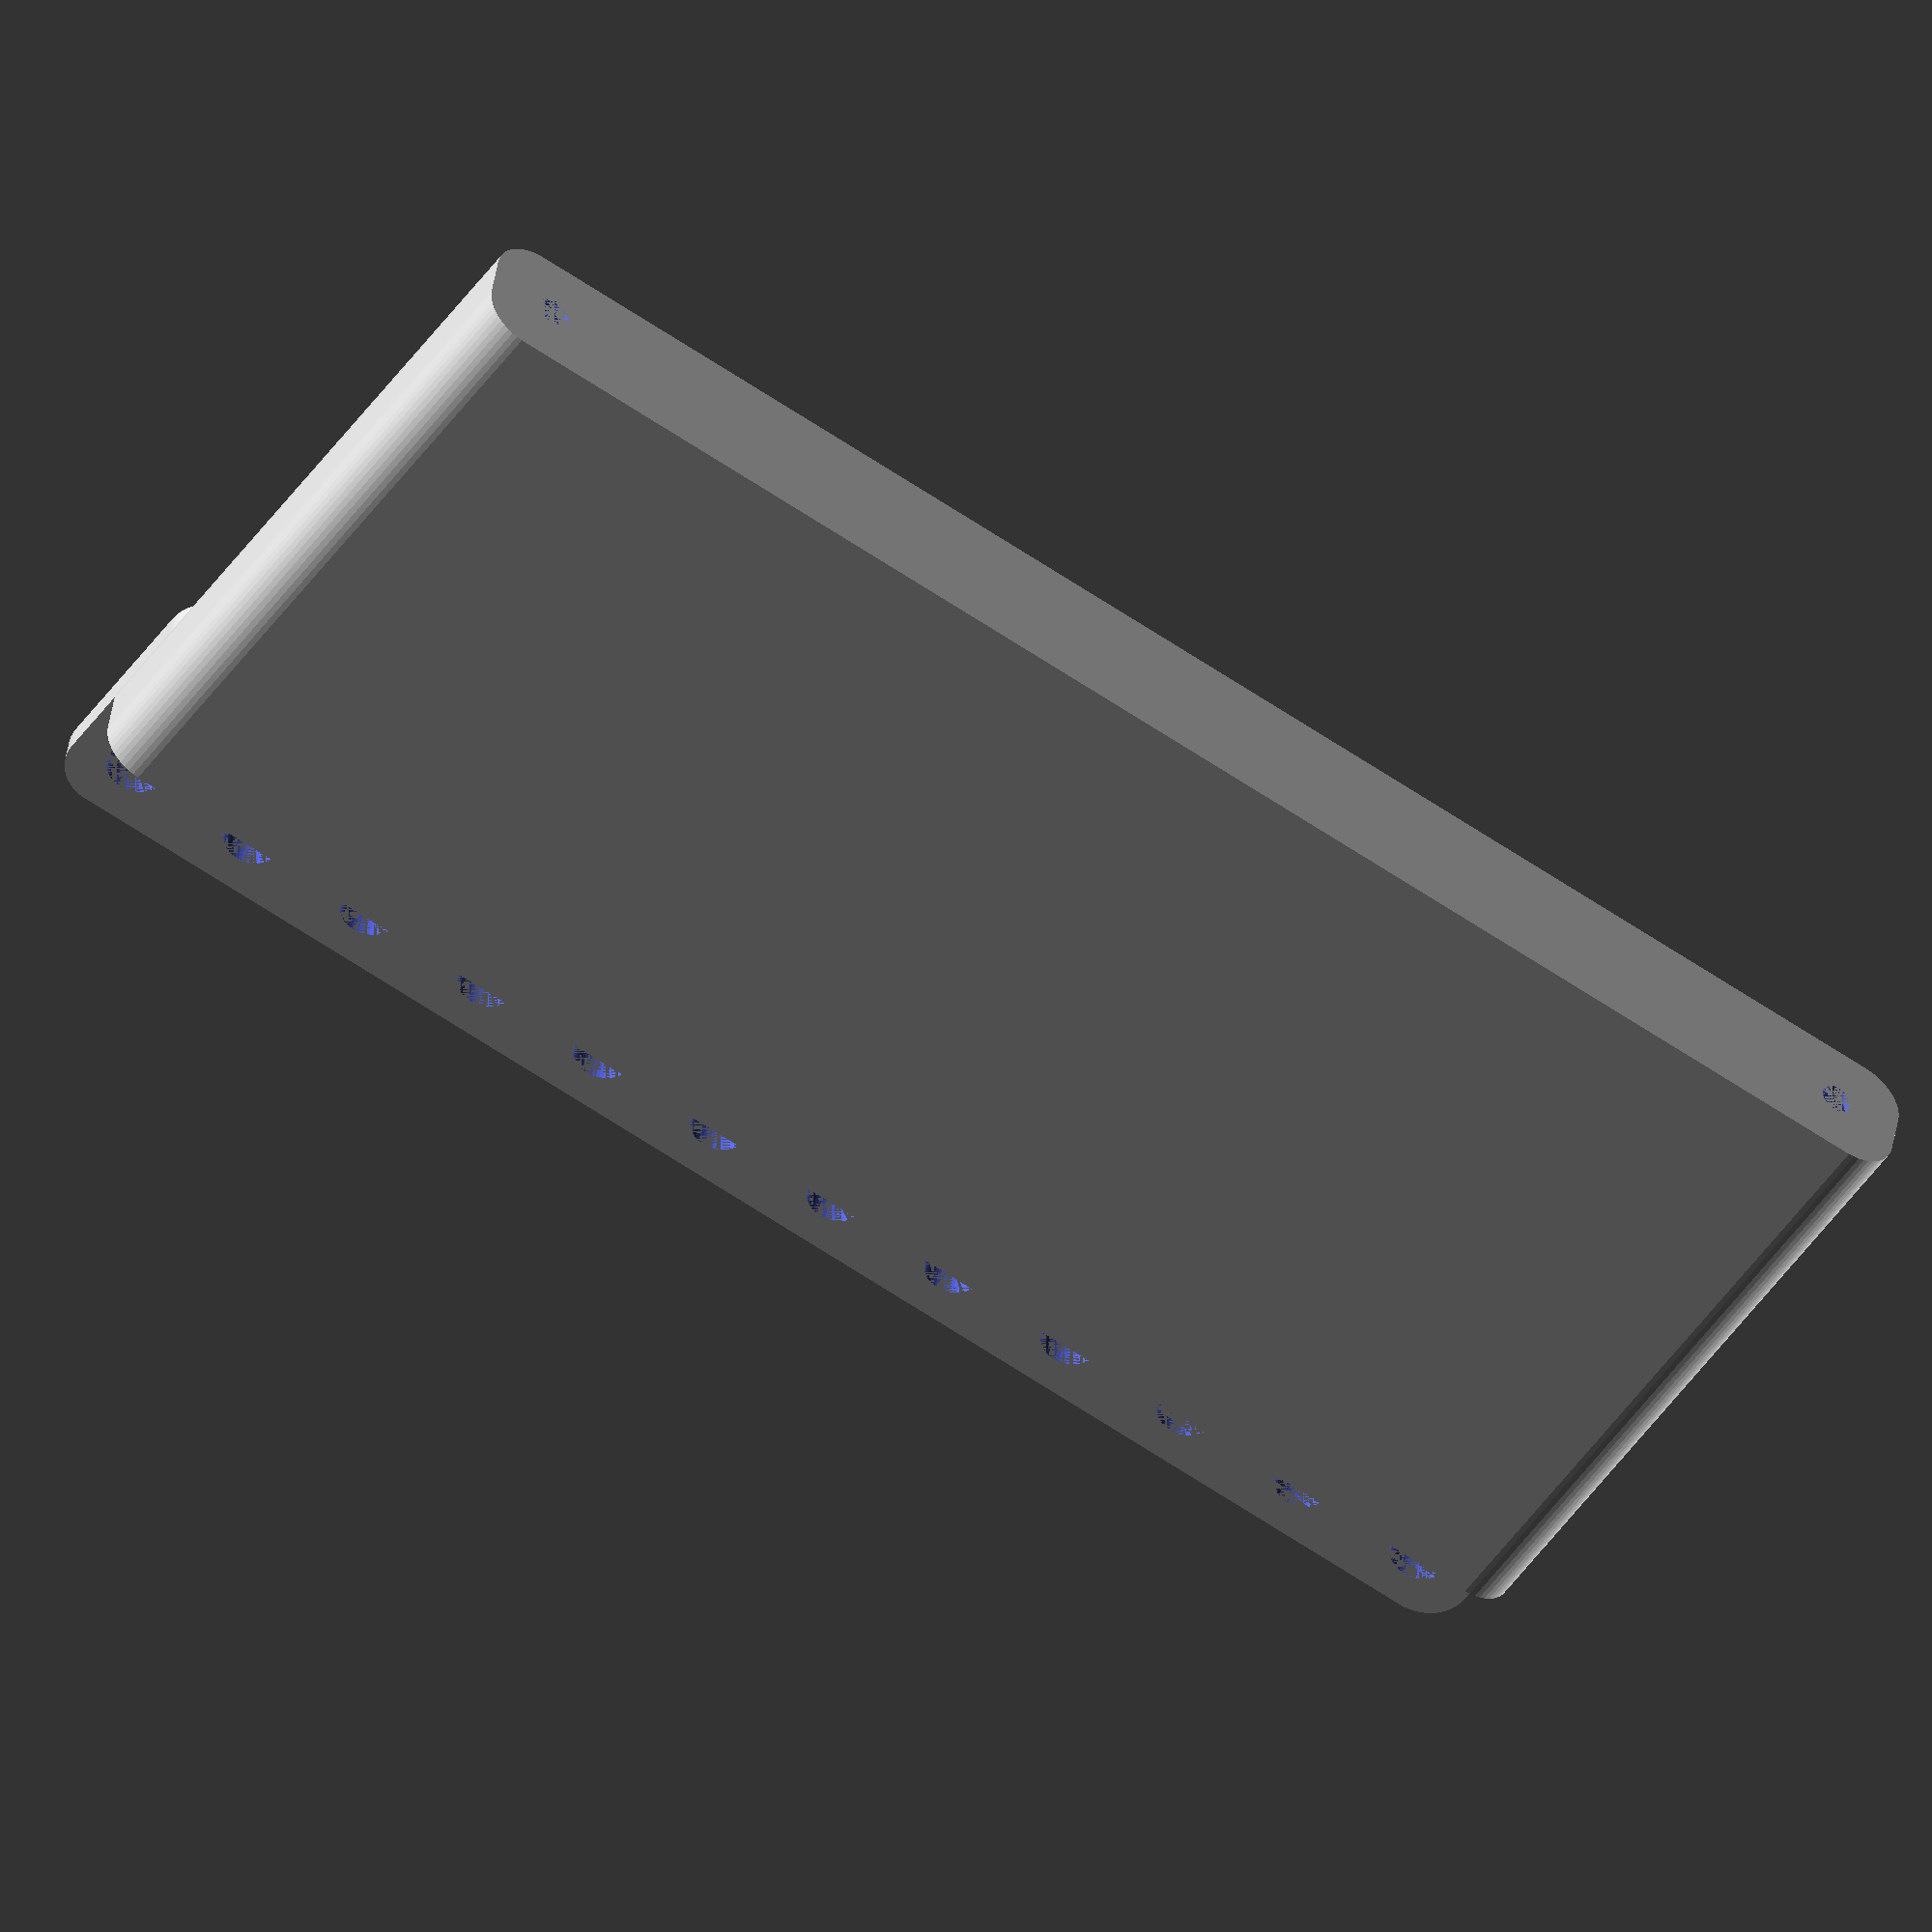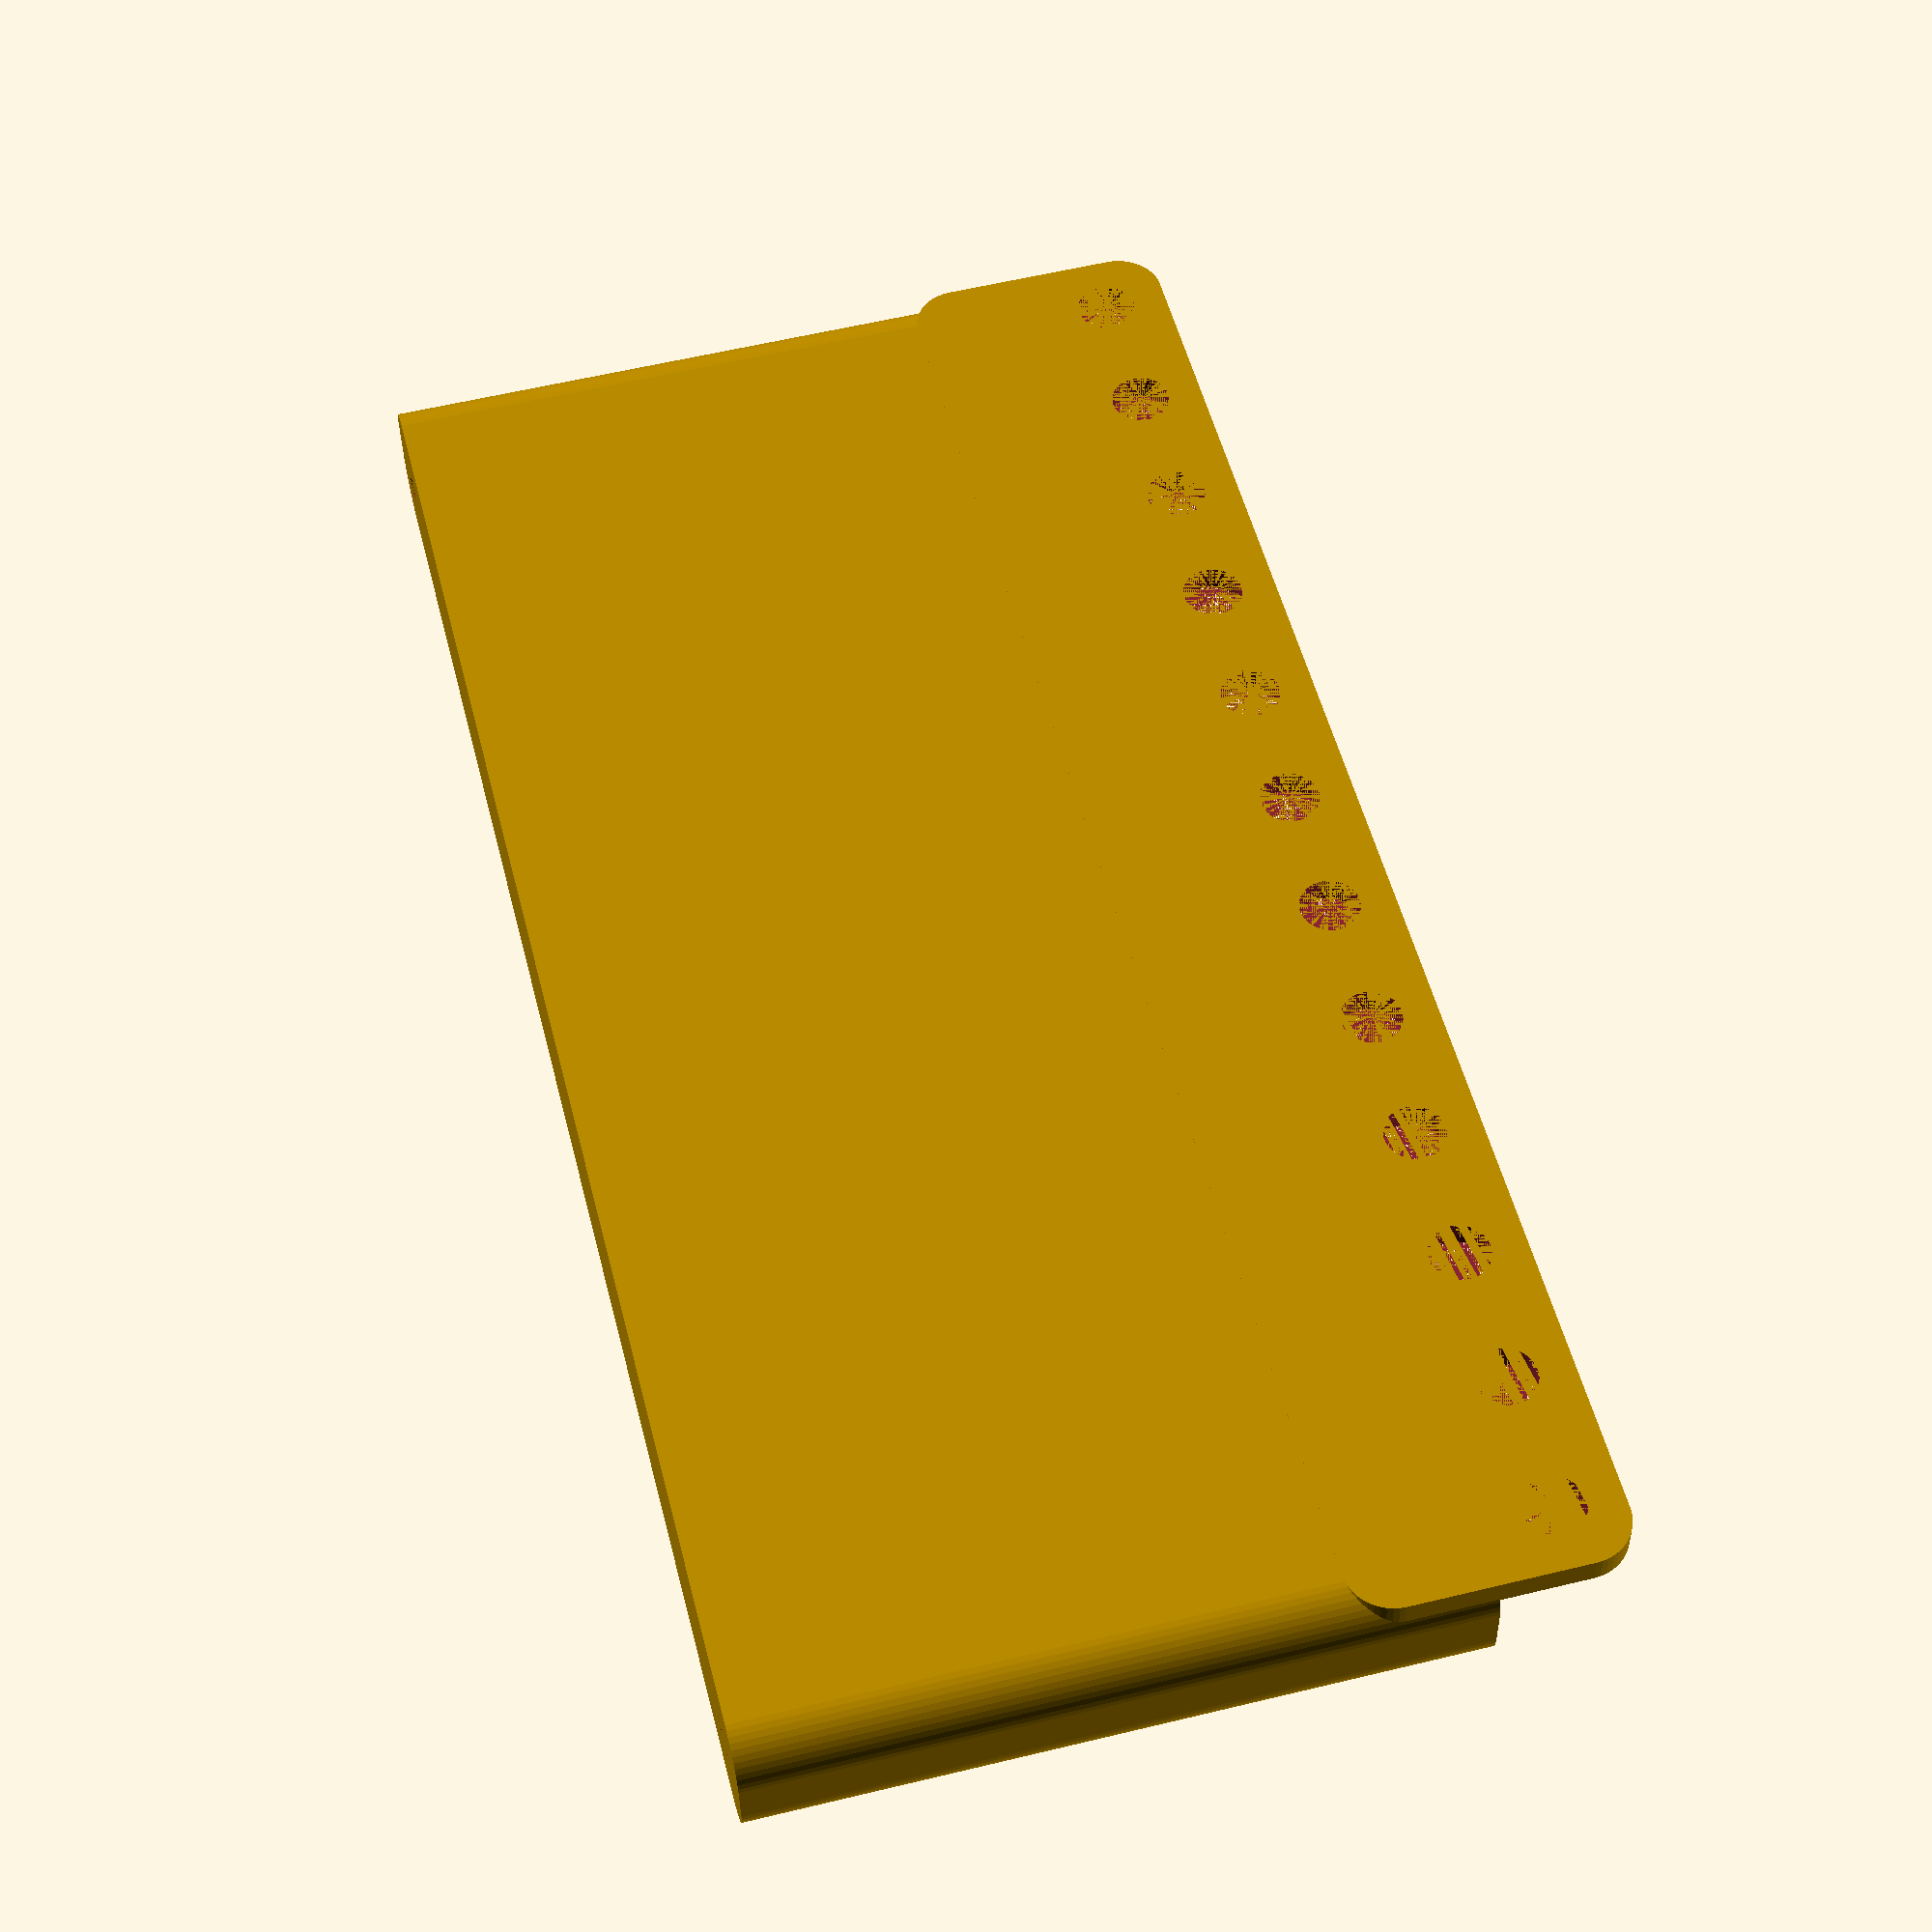
<openscad>
$fn = 50;


difference() {
	union() {
		difference() {
			union() {
				hull() {
					translate(v = [-85.0000000000, 2.5000000000, 0]) {
						cylinder(h = 75, r = 5);
					}
					translate(v = [85.0000000000, 2.5000000000, 0]) {
						cylinder(h = 75, r = 5);
					}
					translate(v = [-85.0000000000, -2.5000000000, 0]) {
						cylinder(h = 75, r = 5);
					}
					translate(v = [85.0000000000, -2.5000000000, 0]) {
						cylinder(h = 75, r = 5);
					}
				}
			}
			union() {
				translate(v = [-82.5000000000, 0.0000000000, 3]) {
					rotate(a = [0, 0, 0]) {
						difference() {
							union() {
								translate(v = [0, 0, -3.0000000000]) {
									cylinder(h = 3, r = 1.5000000000);
								}
								translate(v = [0, 0, -1.9000000000]) {
									cylinder(h = 1.9000000000, r1 = 1.8000000000, r2 = 3.6000000000);
								}
								cylinder(h = 250, r = 3.6000000000);
								translate(v = [0, 0, -3.0000000000]) {
									cylinder(h = 3, r = 1.8000000000);
								}
								translate(v = [0, 0, -3.0000000000]) {
									cylinder(h = 3, r = 1.5000000000);
								}
							}
							union();
						}
					}
				}
				translate(v = [82.5000000000, 0.0000000000, 3]) {
					rotate(a = [0, 0, 0]) {
						difference() {
							union() {
								translate(v = [0, 0, -3.0000000000]) {
									cylinder(h = 3, r = 1.5000000000);
								}
								translate(v = [0, 0, -1.9000000000]) {
									cylinder(h = 1.9000000000, r1 = 1.8000000000, r2 = 3.6000000000);
								}
								cylinder(h = 250, r = 3.6000000000);
								translate(v = [0, 0, -3.0000000000]) {
									cylinder(h = 3, r = 1.8000000000);
								}
								translate(v = [0, 0, -3.0000000000]) {
									cylinder(h = 3, r = 1.5000000000);
								}
							}
							union();
						}
					}
				}
				translate(v = [-82.5000000000, 0.0000000000, 3]) {
					rotate(a = [0, 0, 0]) {
						difference() {
							union() {
								translate(v = [0, 0, -3.0000000000]) {
									cylinder(h = 3, r = 1.5000000000);
								}
								translate(v = [0, 0, -1.9000000000]) {
									cylinder(h = 1.9000000000, r1 = 1.8000000000, r2 = 3.6000000000);
								}
								cylinder(h = 250, r = 3.6000000000);
								translate(v = [0, 0, -3.0000000000]) {
									cylinder(h = 3, r = 1.8000000000);
								}
								translate(v = [0, 0, -3.0000000000]) {
									cylinder(h = 3, r = 1.5000000000);
								}
							}
							union();
						}
					}
				}
				translate(v = [82.5000000000, 0.0000000000, 3]) {
					rotate(a = [0, 0, 0]) {
						difference() {
							union() {
								translate(v = [0, 0, -3.0000000000]) {
									cylinder(h = 3, r = 1.5000000000);
								}
								translate(v = [0, 0, -1.9000000000]) {
									cylinder(h = 1.9000000000, r1 = 1.8000000000, r2 = 3.6000000000);
								}
								cylinder(h = 250, r = 3.6000000000);
								translate(v = [0, 0, -3.0000000000]) {
									cylinder(h = 3, r = 1.8000000000);
								}
								translate(v = [0, 0, -3.0000000000]) {
									cylinder(h = 3, r = 1.5000000000);
								}
							}
							union();
						}
					}
				}
				translate(v = [0, 0, 2.9925000000]) {
					hull() {
						union() {
							translate(v = [-84.5000000000, 2.0000000000, 4]) {
								cylinder(h = 112, r = 4);
							}
							translate(v = [-84.5000000000, 2.0000000000, 4]) {
								sphere(r = 4);
							}
							translate(v = [-84.5000000000, 2.0000000000, 116]) {
								sphere(r = 4);
							}
						}
						union() {
							translate(v = [84.5000000000, 2.0000000000, 4]) {
								cylinder(h = 112, r = 4);
							}
							translate(v = [84.5000000000, 2.0000000000, 4]) {
								sphere(r = 4);
							}
							translate(v = [84.5000000000, 2.0000000000, 116]) {
								sphere(r = 4);
							}
						}
						union() {
							translate(v = [-84.5000000000, -2.0000000000, 4]) {
								cylinder(h = 112, r = 4);
							}
							translate(v = [-84.5000000000, -2.0000000000, 4]) {
								sphere(r = 4);
							}
							translate(v = [-84.5000000000, -2.0000000000, 116]) {
								sphere(r = 4);
							}
						}
						union() {
							translate(v = [84.5000000000, -2.0000000000, 4]) {
								cylinder(h = 112, r = 4);
							}
							translate(v = [84.5000000000, -2.0000000000, 4]) {
								sphere(r = 4);
							}
							translate(v = [84.5000000000, -2.0000000000, 116]) {
								sphere(r = 4);
							}
						}
					}
				}
			}
		}
		union() {
			translate(v = [0, 7.5000000000, 75]) {
				rotate(a = [90, 0, 0]) {
					hull() {
						translate(v = [-84.5000000000, 9.5000000000, 0]) {
							cylinder(h = 3, r = 5);
						}
						translate(v = [84.5000000000, 9.5000000000, 0]) {
							cylinder(h = 3, r = 5);
						}
						translate(v = [-84.5000000000, -9.5000000000, 0]) {
							cylinder(h = 3, r = 5);
						}
						translate(v = [84.5000000000, -9.5000000000, 0]) {
							cylinder(h = 3, r = 5);
						}
					}
				}
			}
		}
	}
	union() {
		translate(v = [0, 0, 2.9925000000]) {
			hull() {
				union() {
					translate(v = [-86.5000000000, 4.0000000000, 2]) {
						cylinder(h = 56, r = 2);
					}
					translate(v = [-86.5000000000, 4.0000000000, 2]) {
						sphere(r = 2);
					}
					translate(v = [-86.5000000000, 4.0000000000, 58]) {
						sphere(r = 2);
					}
				}
				union() {
					translate(v = [86.5000000000, 4.0000000000, 2]) {
						cylinder(h = 56, r = 2);
					}
					translate(v = [86.5000000000, 4.0000000000, 2]) {
						sphere(r = 2);
					}
					translate(v = [86.5000000000, 4.0000000000, 58]) {
						sphere(r = 2);
					}
				}
				union() {
					translate(v = [-86.5000000000, -4.0000000000, 2]) {
						cylinder(h = 56, r = 2);
					}
					translate(v = [-86.5000000000, -4.0000000000, 2]) {
						sphere(r = 2);
					}
					translate(v = [-86.5000000000, -4.0000000000, 58]) {
						sphere(r = 2);
					}
				}
				union() {
					translate(v = [86.5000000000, -4.0000000000, 2]) {
						cylinder(h = 56, r = 2);
					}
					translate(v = [86.5000000000, -4.0000000000, 2]) {
						sphere(r = 2);
					}
					translate(v = [86.5000000000, -4.0000000000, 58]) {
						sphere(r = 2);
					}
				}
			}
		}
		translate(v = [-82.5000000000, 7.5000000000, 82.5000000000]) {
			rotate(a = [90, 0, 0]) {
				cylinder(h = 3, r = 3.2500000000);
			}
		}
		translate(v = [-67.5000000000, 7.5000000000, 82.5000000000]) {
			rotate(a = [90, 0, 0]) {
				cylinder(h = 3, r = 3.2500000000);
			}
		}
		translate(v = [-52.5000000000, 7.5000000000, 82.5000000000]) {
			rotate(a = [90, 0, 0]) {
				cylinder(h = 3, r = 3.2500000000);
			}
		}
		translate(v = [-37.5000000000, 7.5000000000, 82.5000000000]) {
			rotate(a = [90, 0, 0]) {
				cylinder(h = 3, r = 3.2500000000);
			}
		}
		translate(v = [-22.5000000000, 7.5000000000, 82.5000000000]) {
			rotate(a = [90, 0, 0]) {
				cylinder(h = 3, r = 3.2500000000);
			}
		}
		translate(v = [-7.5000000000, 7.5000000000, 82.5000000000]) {
			rotate(a = [90, 0, 0]) {
				cylinder(h = 3, r = 3.2500000000);
			}
		}
		translate(v = [7.5000000000, 7.5000000000, 82.5000000000]) {
			rotate(a = [90, 0, 0]) {
				cylinder(h = 3, r = 3.2500000000);
			}
		}
		translate(v = [22.5000000000, 7.5000000000, 82.5000000000]) {
			rotate(a = [90, 0, 0]) {
				cylinder(h = 3, r = 3.2500000000);
			}
		}
		translate(v = [37.5000000000, 7.5000000000, 82.5000000000]) {
			rotate(a = [90, 0, 0]) {
				cylinder(h = 3, r = 3.2500000000);
			}
		}
		translate(v = [52.5000000000, 7.5000000000, 82.5000000000]) {
			rotate(a = [90, 0, 0]) {
				cylinder(h = 3, r = 3.2500000000);
			}
		}
		translate(v = [67.5000000000, 7.5000000000, 82.5000000000]) {
			rotate(a = [90, 0, 0]) {
				cylinder(h = 3, r = 3.2500000000);
			}
		}
		translate(v = [82.5000000000, 7.5000000000, 82.5000000000]) {
			rotate(a = [90, 0, 0]) {
				cylinder(h = 3, r = 3.2500000000);
			}
		}
		translate(v = [82.5000000000, 7.5000000000, 82.5000000000]) {
			rotate(a = [90, 0, 0]) {
				cylinder(h = 3, r = 3.2500000000);
			}
		}
	}
}
</openscad>
<views>
elev=227.7 azim=170.6 roll=33.0 proj=o view=wireframe
elev=302.9 azim=3.6 roll=255.8 proj=p view=solid
</views>
